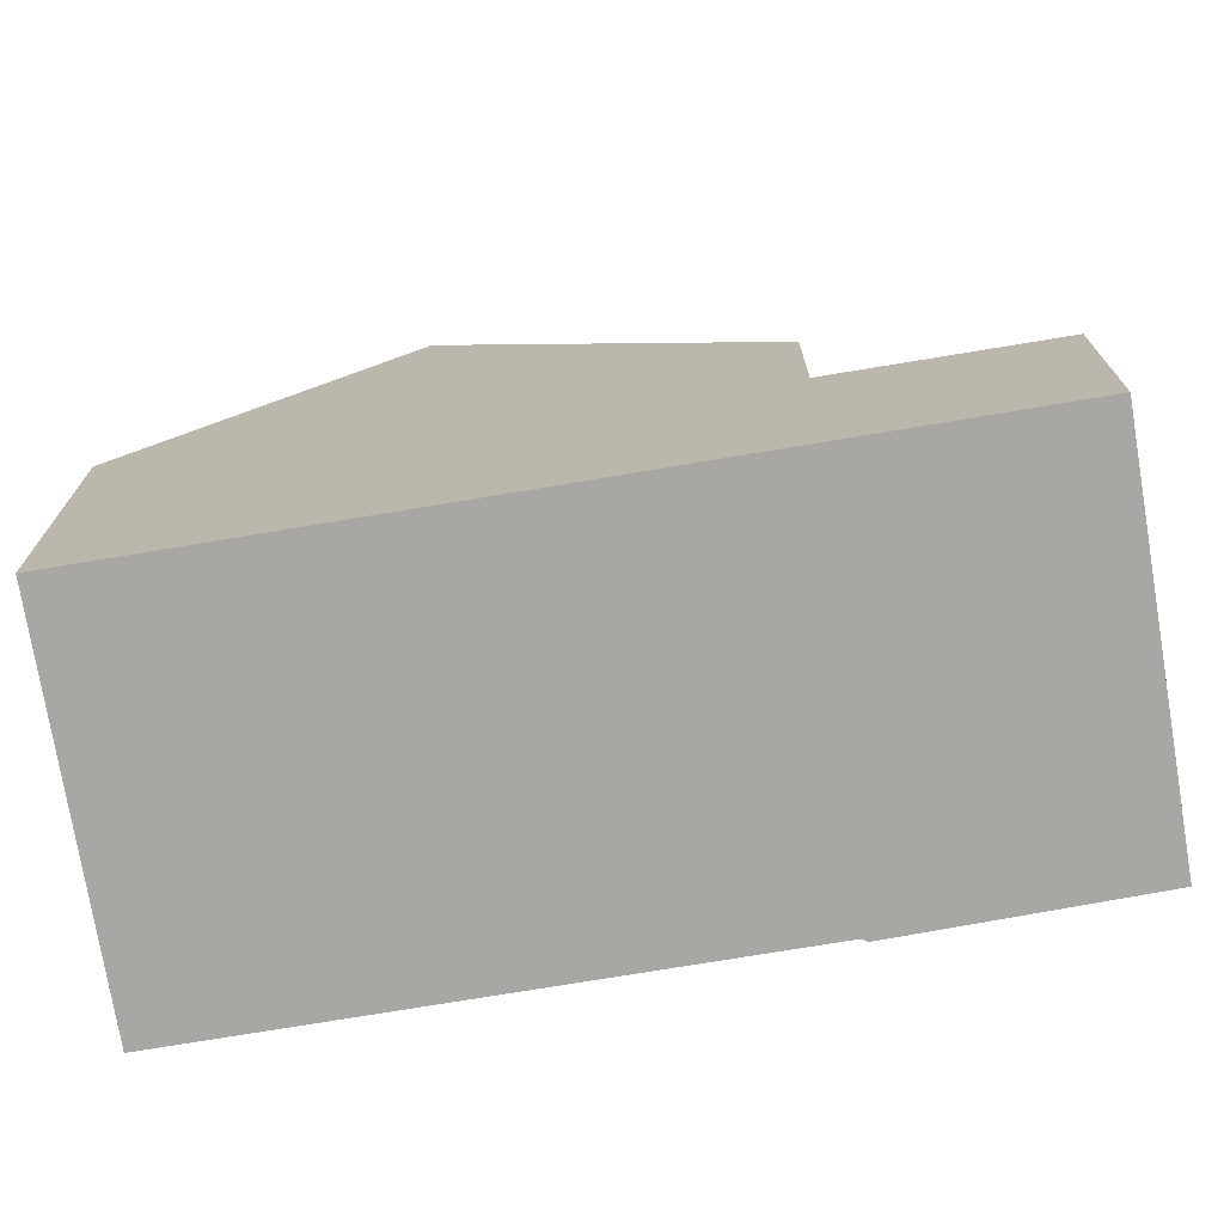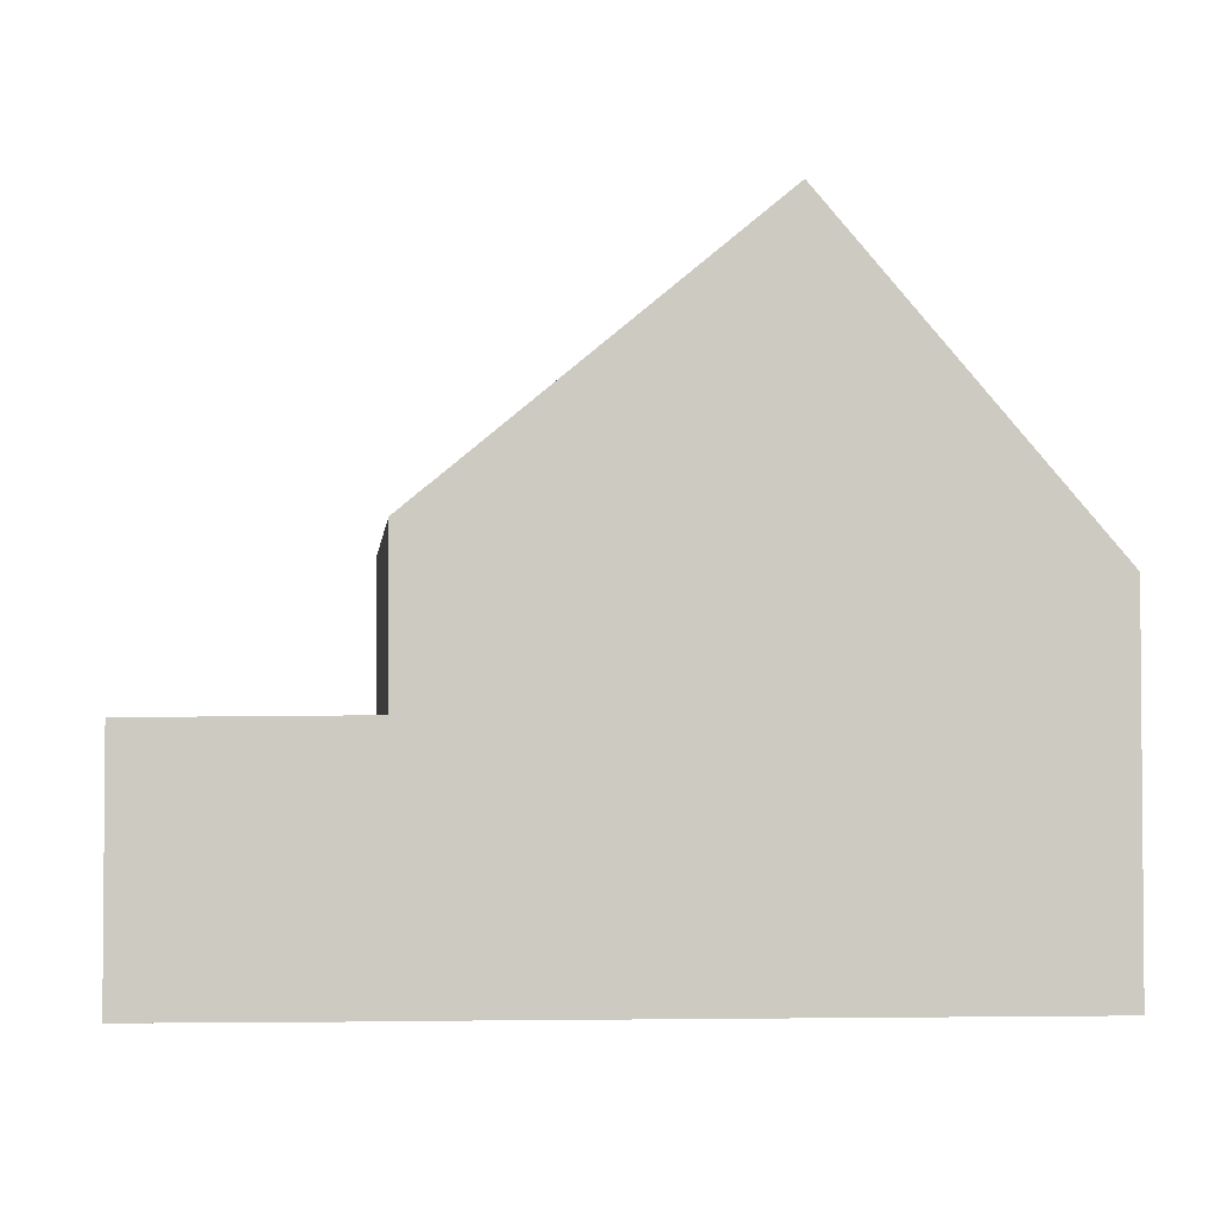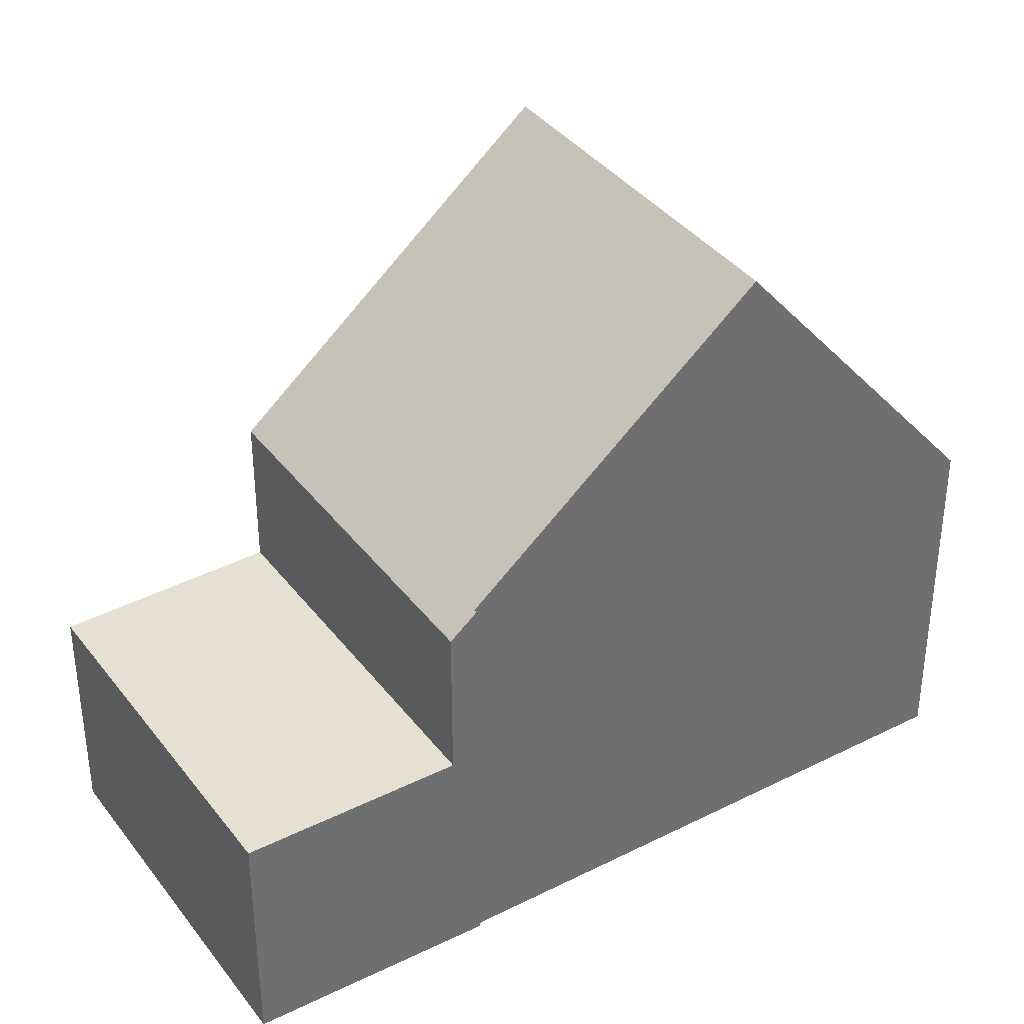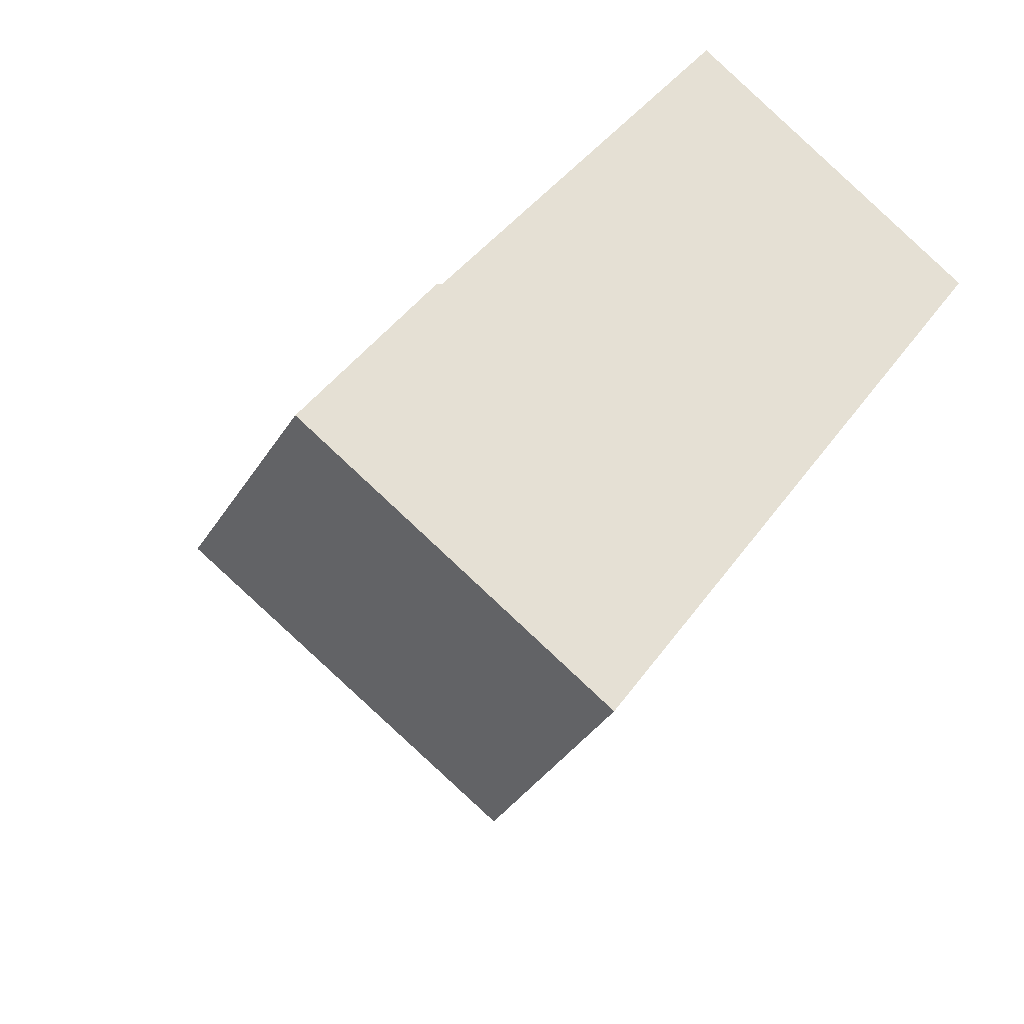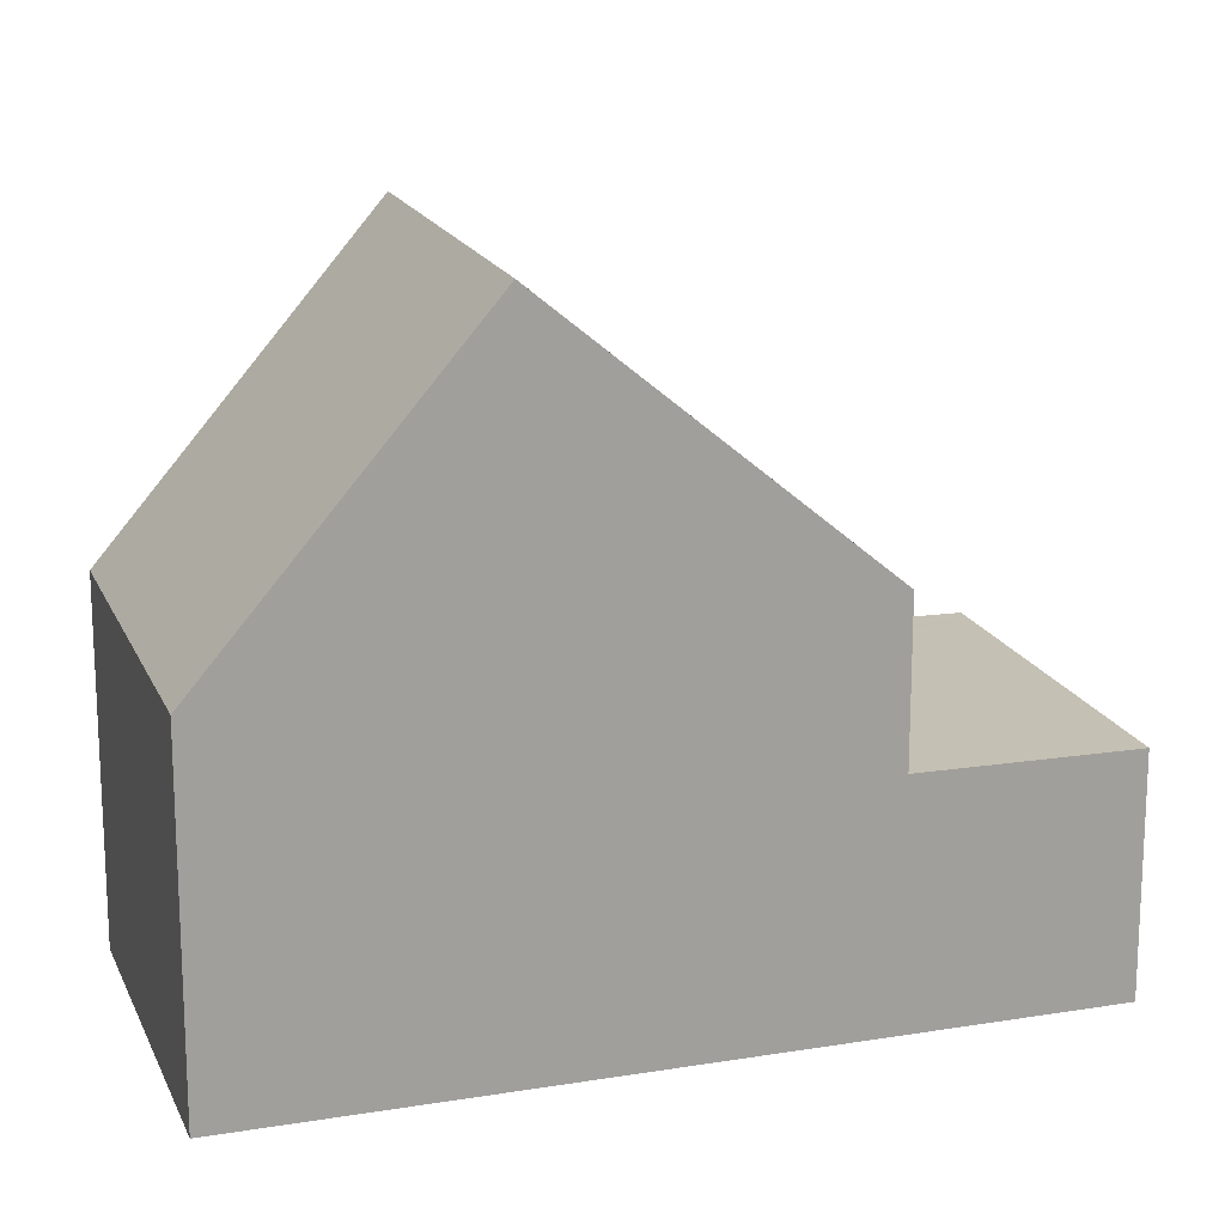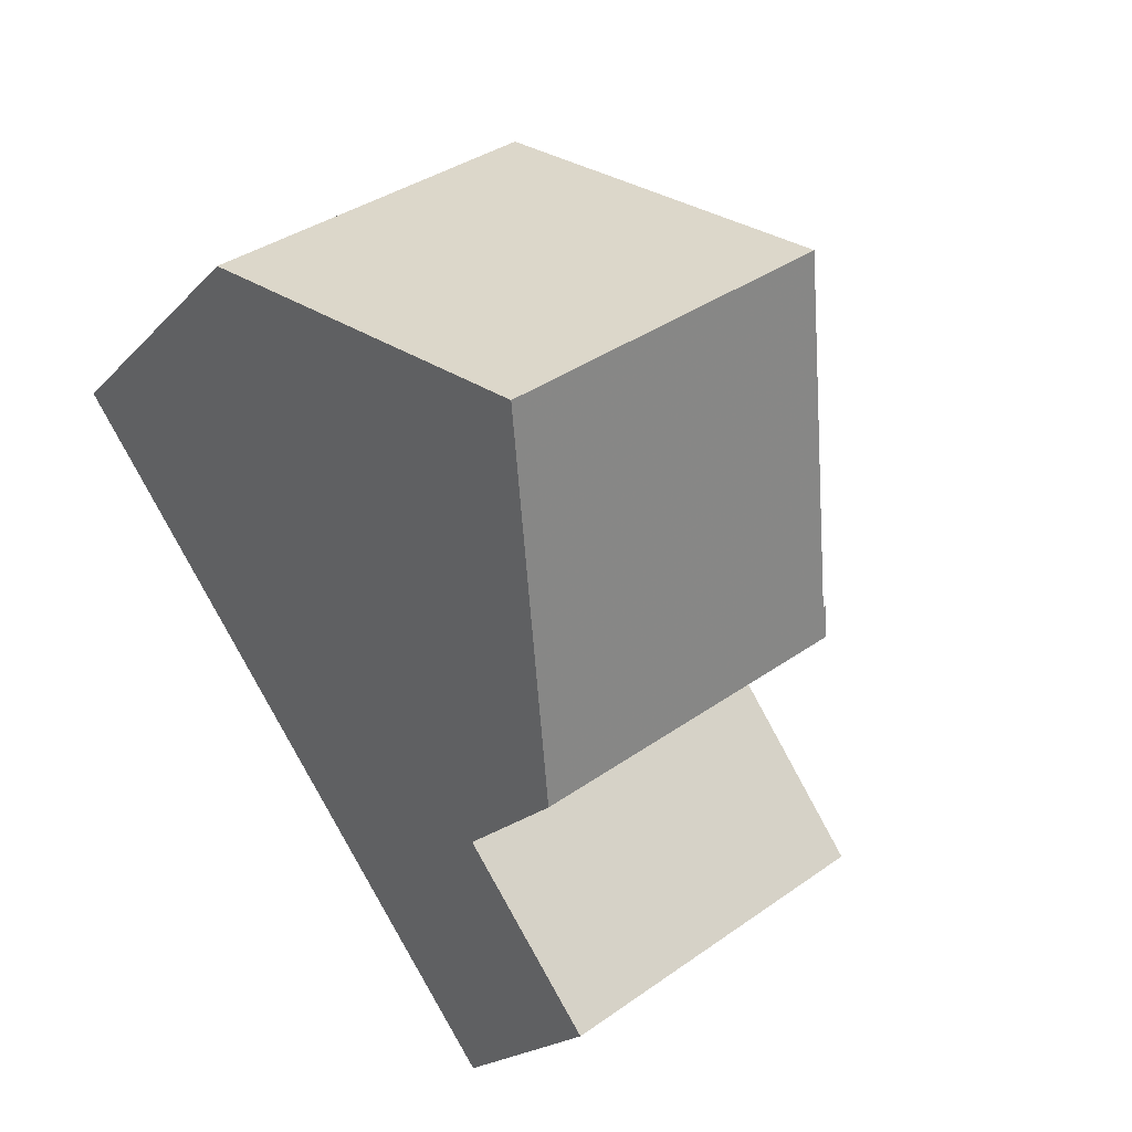
<metadata>
{"format":"obj","ext":"obj","renderer":"f3d","projection":"perspective","resolution":1024,"background":"white","views":[{"elev":-74.5,"azim":-46.3,"up":"+Z"},{"elev":-3.3,"azim":118.6,"up":"+Z"},{"elev":38.1,"azim":91.6,"up":"+Z"},{"elev":-35.2,"azim":152.5,"up":"+Y"},{"elev":17.6,"azim":-73.8,"up":"+Z"},{"elev":-19.5,"azim":-28.9,"up":"+Y"}]}
</metadata>
<code>
v -589.5 -1939 4.369
v -585.6 -1936 4.404
v -581.6 -1942 5.17
v -581.5 -1942 5.177
v -583.8 -1947 2.889
v -579.9 -1944 2.929
v -587.6 -1941 8.277
v -583.7 -1939 8.3
v -583.8 -1939 8.3
v -585.7 -1936 4.403
v -589.5 -1939 4.369
v -587.6 -1941 8.277
v -585.6 -1936 4.424
v -589.5 -1939 4.389
v -589.5 -1939 4.389
v -587.9 -1941 7.821
v -584 -1938 7.85
v -587.9 -1941 7.82
v -584.2 -1939 7.848
v -585.9 -1936 4.422
v -584 -1939 8.298
v -583.7 -1939 8.3
v -587.6 -1941 8.277
v -584 -1947 2.892
v -580.1 -1944 2.932
v -585.3 -1945 4.874
v -581.3 -1942 4.888
v -584 -1947 2.892
v -583.8 -1947 2.889
v -585.3 -1945 2.915
v -581.3 -1942 2.956
v -583.8 -1939 8.3
v -581.5 -1942 2.954
v -580.3 -1944 2.93
v -581.5 -1942 4.888
v -580.1 -1945 2.927
v -585.3 -1945 2.915
v -585.3 -1945 4.874
v -587.6 -1941 8.277
v -585.6 -1936 4.424
v -583.9 -1938 7.85
v -581.7 -1942 2.953
v -585.9 -1936 4.401
v -581.7 -1942 4.887
v -580.2 -1945 2.926
v -580.4 -1944 2.929
v -584 -1939 8.298
v -581.3 -1942 4.888
v -581.5 -1942 4.888
v -585.3 -1945 4.874
v -585.3 -1945 4.874
v -581.7 -1942 4.887
v -581.3 -1942 2.956
v -581.5 -1942 2.954
v -585.3 -1945 2.915
v -585.3 -1945 2.915
v -581.7 -1942 2.953
v -583.8 -1947 2.889
v -583.8 -1947 2.889
v -580.1 -1945 2.927
v -579.9 -1944 2.929
v -580.2 -1945 2.926
v -589.5 -1939 4.369
v -589.5 -1939 4.369
v -589.5 -1939 0
v -589.5 -1939 0
v -585.6 -1936 4.424
v -585.6 -1936 4.404
v -585.6 -1936 0
v -585.6 -1936 0
v -581.5 -1942 5.177
v -581.6 -1942 5.17
v -581.6 -1942 -8.882e-16
v -581.5 -1942 0
v -581.3 -1942 4.888
v -581.5 -1942 5.177
v -581.5 -1942 0
v -581.3 -1942 0
v -583.8 -1947 2.889
v -583.8 -1947 2.889
v -583.8 -1947 0
v -583.8 -1947 0
v -580.1 -1945 2.927
v -579.9 -1944 2.929
v -579.9 -1944 0
v -580.1 -1945 0
v -587.9 -1941 7.82
v -587.6 -1941 8.277
v -587.6 -1941 0
v -587.9 -1941 8.882e-16
v -585.6 -1936 4.404
v -585.7 -1936 4.403
v -585.7 -1936 0
v -585.6 -1936 0
v -585.9 -1936 4.401
v -589.5 -1939 4.369
v -589.5 -1939 0
v -585.9 -1936 0
v -589.5 -1939 4.369
v -589.5 -1939 4.389
v -589.5 -1939 0
v -589.5 -1939 0
v -589.5 -1939 4.389
v -587.9 -1941 7.82
v -587.9 -1941 8.882e-16
v -589.5 -1939 0
v -581.6 -1942 5.17
v -583.7 -1939 8.3
v -583.7 -1939 0
v -581.6 -1942 -8.882e-16
v -585.3 -1945 2.915
v -584 -1947 2.892
v -584 -1947 0
v -585.3 -1945 0
v -579.9 -1944 2.929
v -580.1 -1944 2.932
v -580.1 -1944 0
v -579.9 -1944 0
v -583.8 -1947 2.889
v -583.8 -1947 2.889
v -583.8 -1947 0
v -583.8 -1947 0
v -580.2 -1945 2.926
v -580.1 -1945 2.927
v -580.1 -1945 0
v -580.2 -1945 0
v -583.9 -1938 7.85
v -585.6 -1936 4.424
v -585.6 -1936 0
v -583.9 -1938 0
v -583.7 -1939 8.3
v -583.9 -1938 7.85
v -583.9 -1938 0
v -583.7 -1939 0
v -585.7 -1936 4.403
v -585.9 -1936 4.401
v -585.9 -1936 0
v -585.7 -1936 0
v -583.8 -1947 2.889
v -580.2 -1945 2.926
v -580.2 -1945 0
v -583.8 -1947 0
v -587.6 -1941 8.277
v -585.3 -1945 4.874
v -585.3 -1945 0
v -587.6 -1941 0
v -580.1 -1944 2.932
v -581.3 -1942 2.956
v -581.3 -1942 0
v -580.1 -1944 0
v -584 -1947 2.892
v -583.8 -1947 2.889
v -583.8 -1947 0
v -584 -1947 0
v -579.9 -1944 2.929
v -579.9 -1944 2.929
v -579.9 -1944 0
v -579.9 -1944 0
v -583.8 -1947 0
v -589.5 -1939 0
v -585.6 -1936 0
v -581.6 -1942 0
v -581.5 -1942 0
v -579.9 -1944 0
f 59 29 5 58
f 13 10 2 40
f 15 1 11 14
f 43 10 13 20
f 19 17 9 21
f 16 12 7 18
f 20 13 17 19
f 18 15 14 16
f 19 16 14 20
f 21 12 16 19
f 49 32 22 3 4 48
f 61 6 36 60
f 42 37 38 44
f 51 23 39 50
f 60 36 45 62
f 35 27 31 33
f 37 30 26 38
f 52 47 32 49
f 41 8 9 17
f 17 13 40 41
f 20 14 11 43
f 44 35 33 42
f 62 45 29 59
f 50 39 47 52
f 53 25 34 54
f 55 28 24 56
f 54 34 46 57
f 57 46 28 55
f 58 24 28 59
f 60 34 25 61
f 62 46 34 60
f 59 28 46 62
f 64 65 66 63
f 68 69 70 67
f 72 73 74 71
f 76 77 78 75
f 80 81 82 79
f 84 85 86 83
f 88 89 90 87
f 92 93 94 91
f 96 97 98 95
f 100 101 102 99
f 104 105 106 103
f 108 109 110 107
f 112 113 114 111
f 116 117 118 115
f 120 121 122 119
f 124 125 126 123
f 128 129 130 127
f 132 133 134 131
f 136 137 138 135
f 140 141 142 139
f 144 145 146 143
f 148 149 150 147
f 152 153 154 151
f 156 157 158 155
f 160 161 162 163 164 159

</code>
